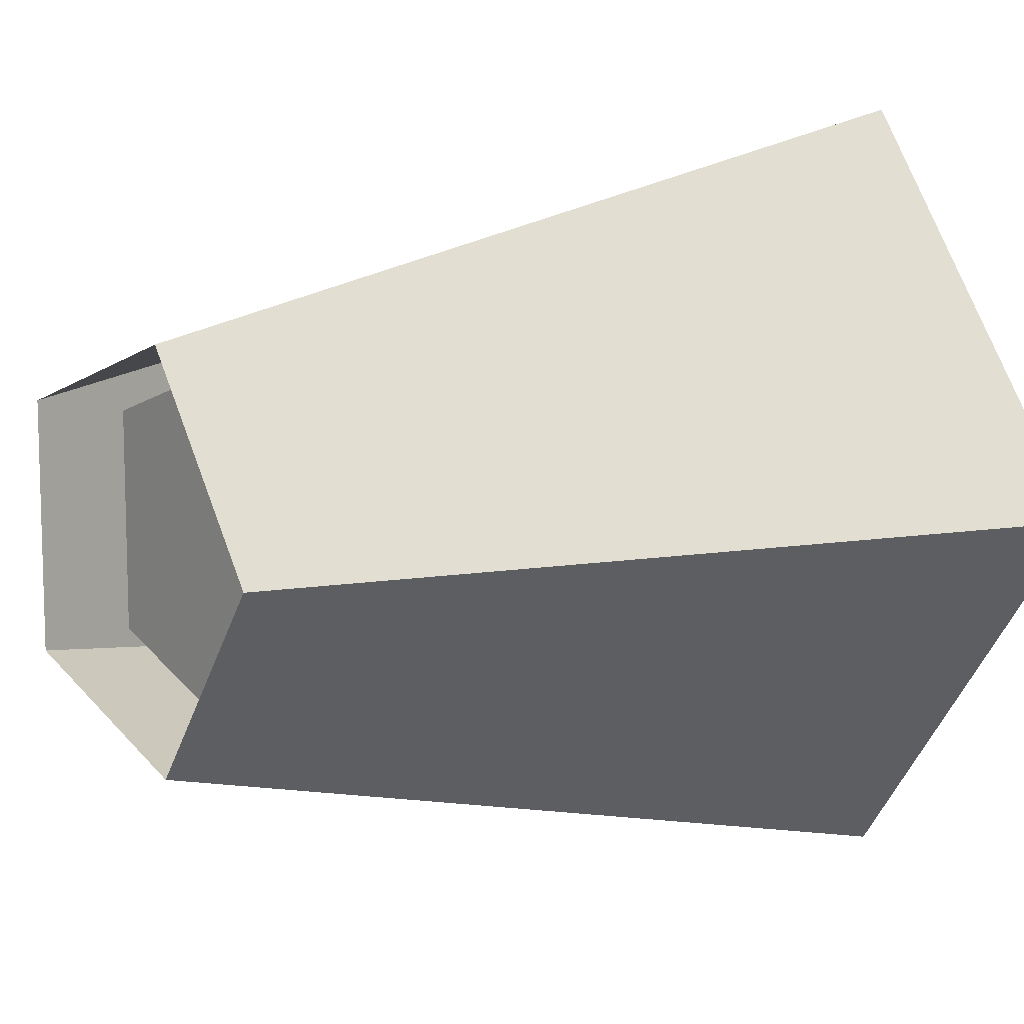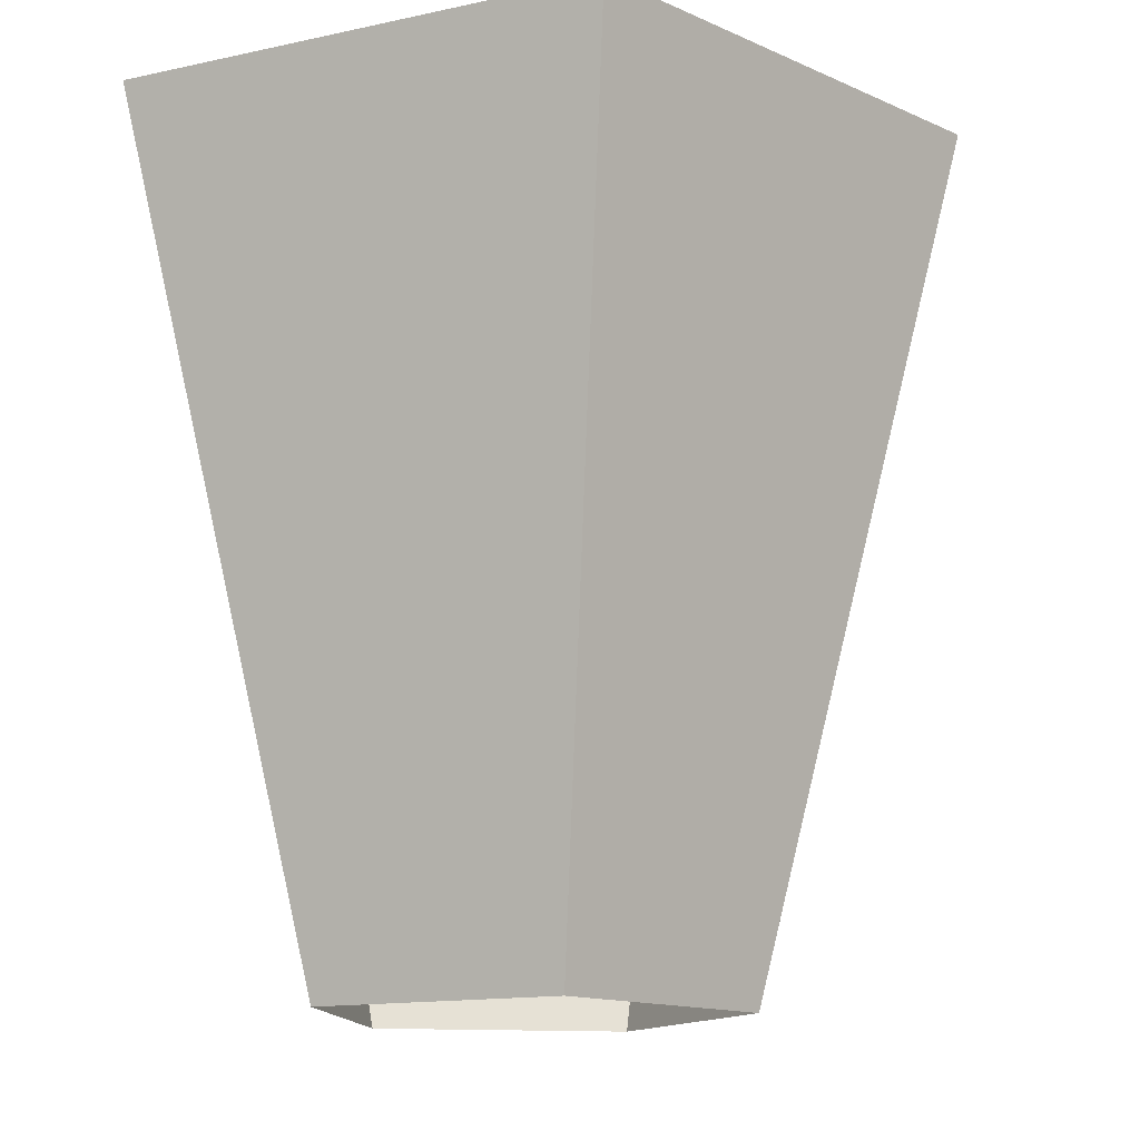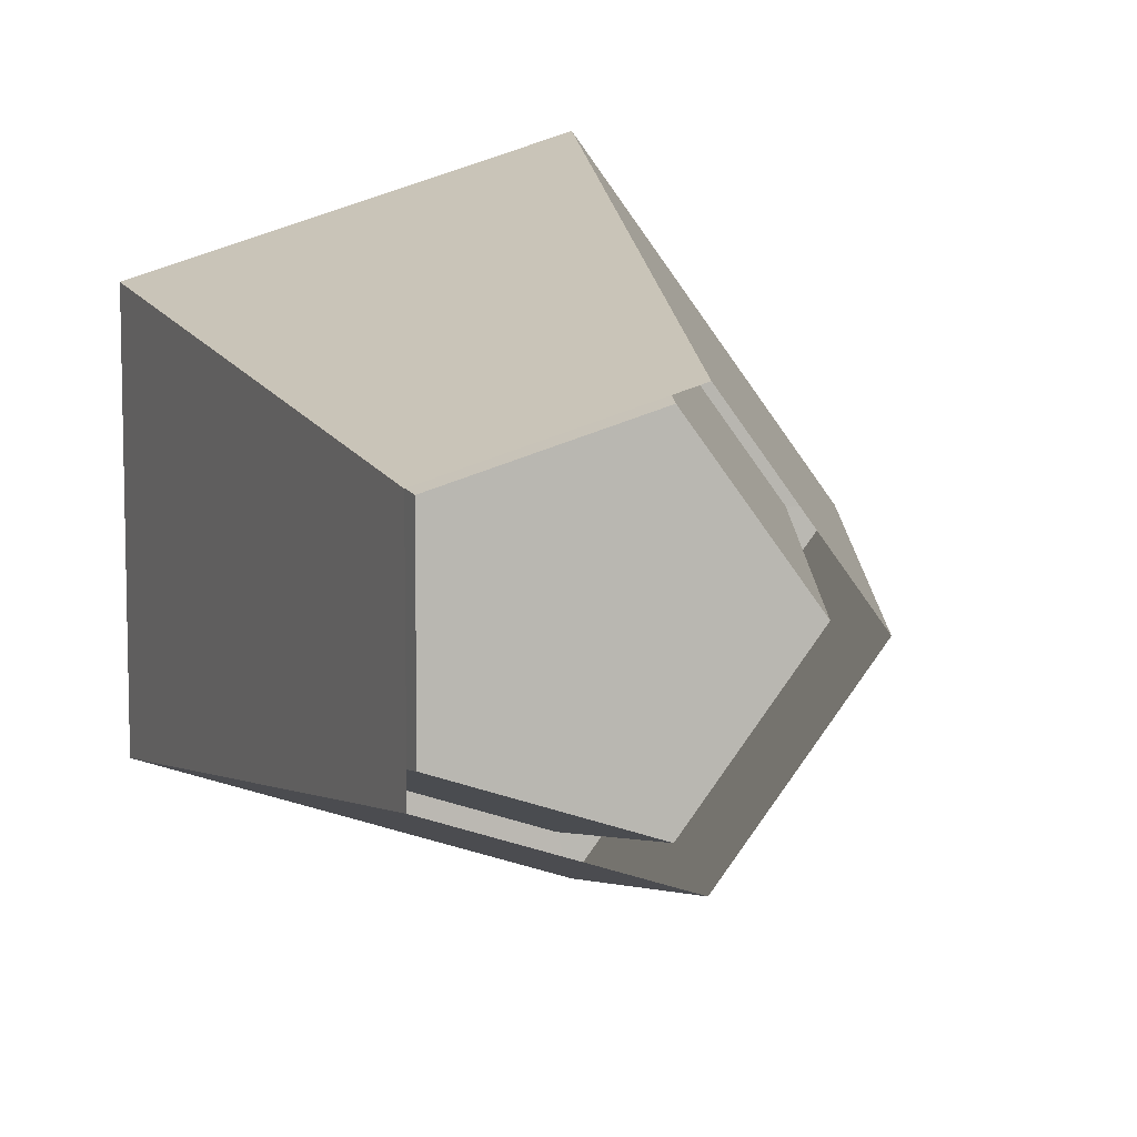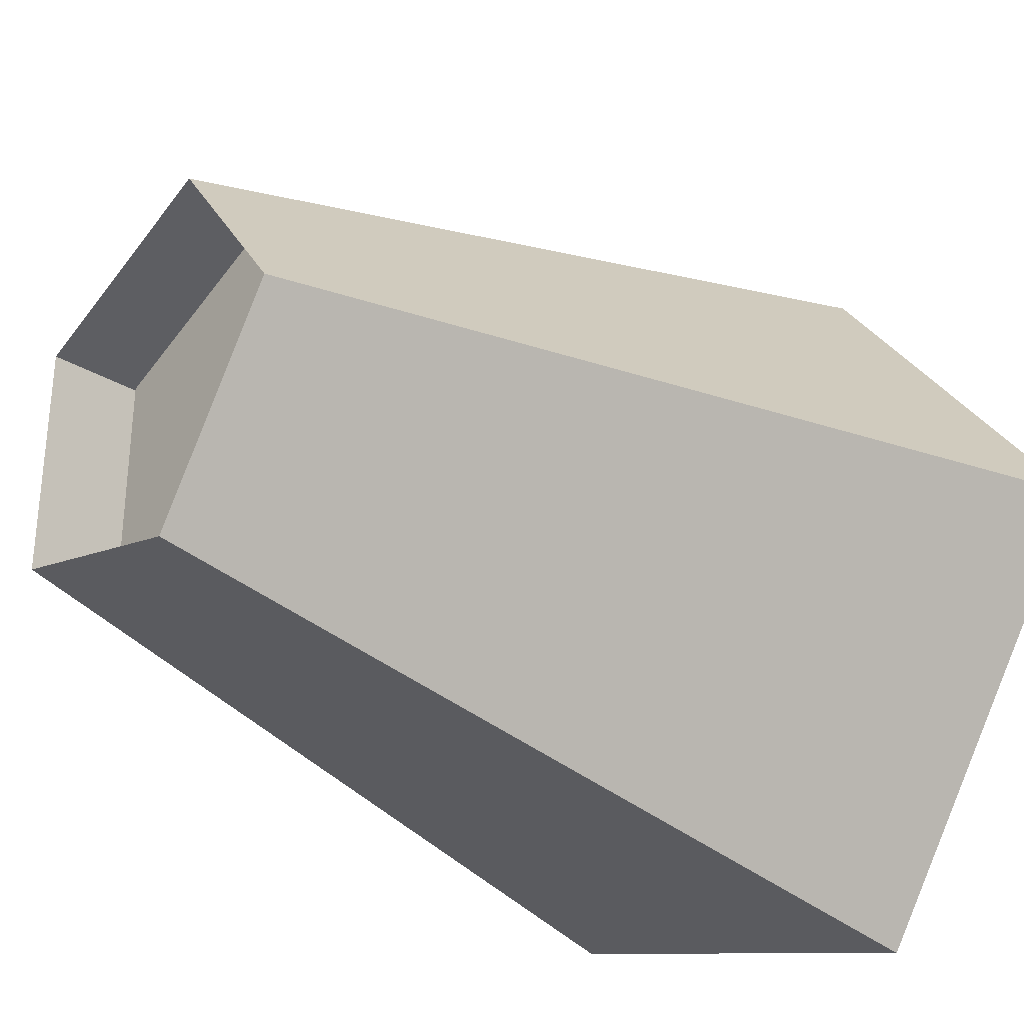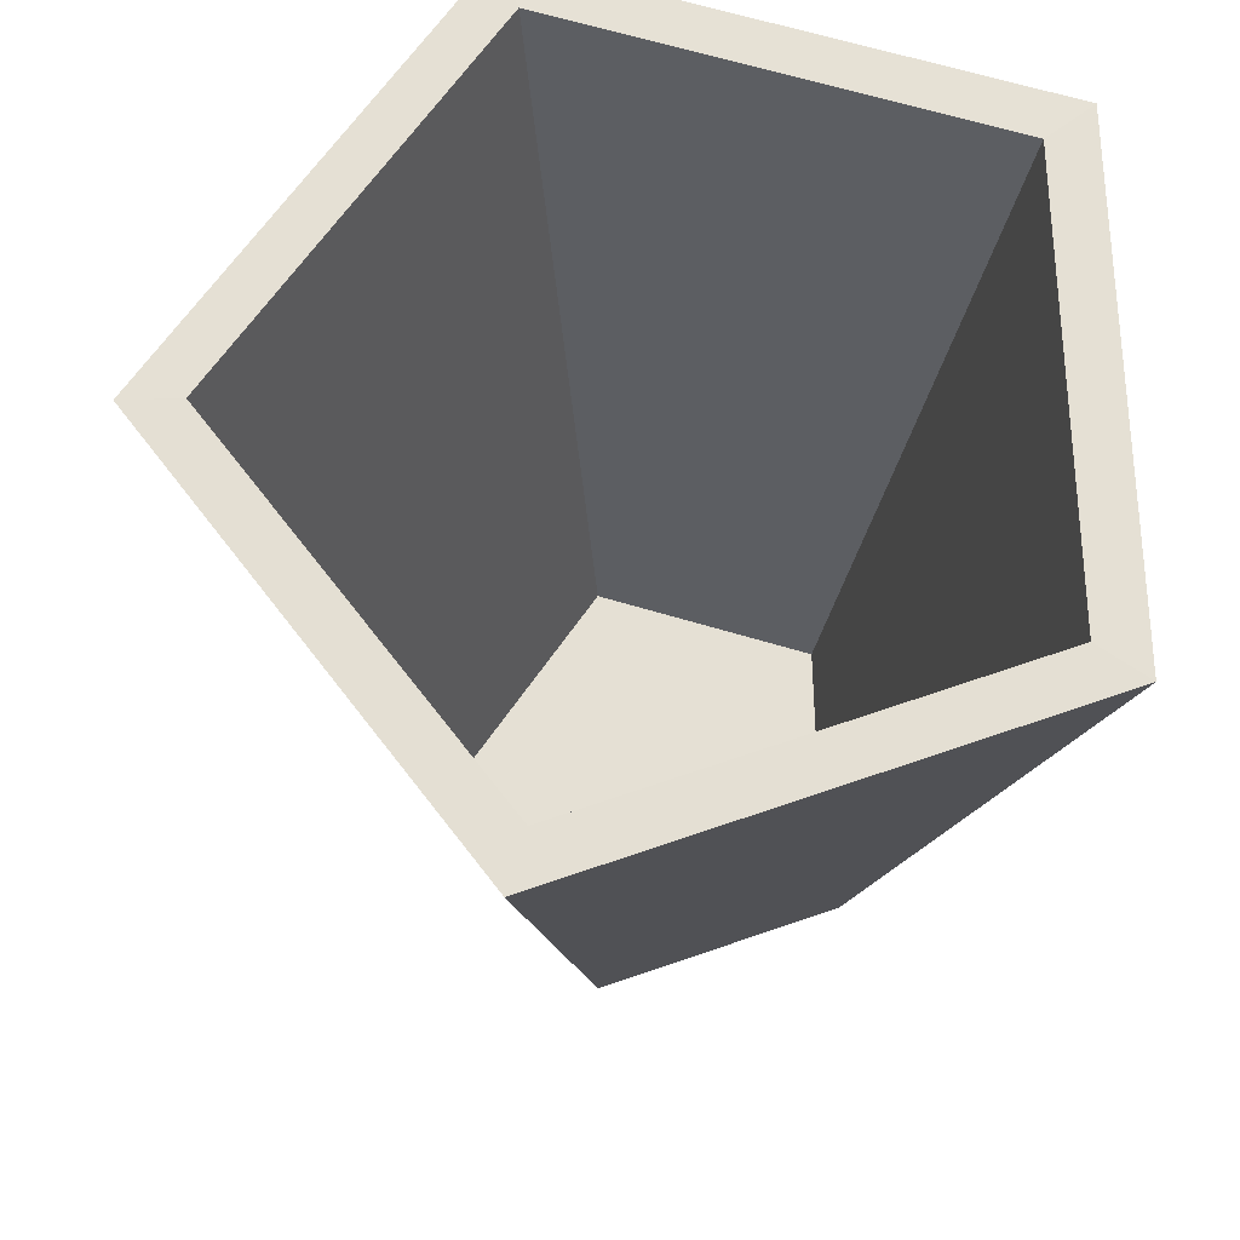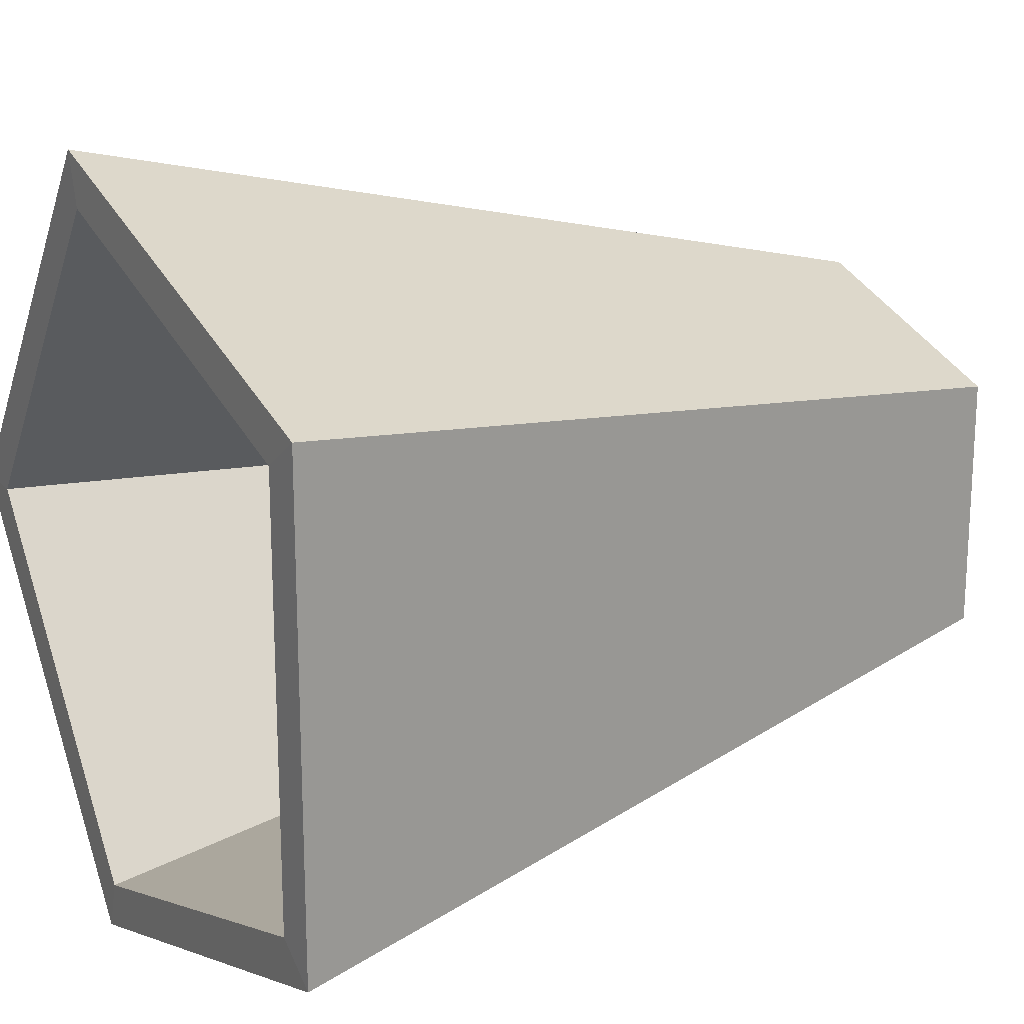
<metadata>
{"format":"obj","ext":"obj","renderer":"f3d","projection":"perspective","resolution":1024,"background":"white","views":[{"elev":10.4,"azim":53.4,"up":"+Z"},{"elev":-13.6,"azim":8.6,"up":"+Y"},{"elev":8.1,"azim":-11.6,"up":"+Z"},{"elev":-32.2,"azim":51.4,"up":"+Z"},{"elev":65.7,"azim":178.7,"up":"+Y"},{"elev":19.3,"azim":-119.9,"up":"+Z"}]}
</metadata>
<code>
v 1.878 -30.42 -14.71
v -15.42 -30.42 -9.093
v -15.42 -30.42 9.093
v 1.878 -30.42 14.71
v 12.57 -30.42 0.000104
v 6.49 30.37 -28.91
v -27.49 30.37 -17.87
v -27.49 30.37 17.87
v 6.49 30.37 28.91
v 27.49 30.37 0.000104
v 5.264 30.42 -25.13
v -24.28 30.42 -15.53
v -24.28 30.42 15.53
v 5.264 30.42 25.13
v 23.52 30.42 0.000104
v 1.311 -24.43 -12.97
v -13.93 -24.43 -8.015
v -2.903 -24.43 0.000104
v -13.93 -24.43 8.015
v 1.311 -24.43 12.97
v 10.73 -24.43 0.000104
f 1 2 6
f 6 2 7
f 2 3 7
f 7 3 8
f 3 4 8
f 8 4 9
f 4 5 9
f 9 5 10
f 5 1 10
f 10 1 6
f 16 17 18
f 17 19 18
f 19 20 18
f 20 21 18
f 21 16 18
f 6 7 11
f 11 7 12
f 7 8 12
f 12 8 13
f 8 9 13
f 13 9 14
f 9 10 14
f 14 10 15
f 10 6 15
f 15 6 11
f 11 12 16
f 16 12 17
f 12 13 17
f 17 13 19
f 13 14 19
f 19 14 20
f 14 15 20
f 20 15 21
f 15 11 21
f 21 11 16

</code>
